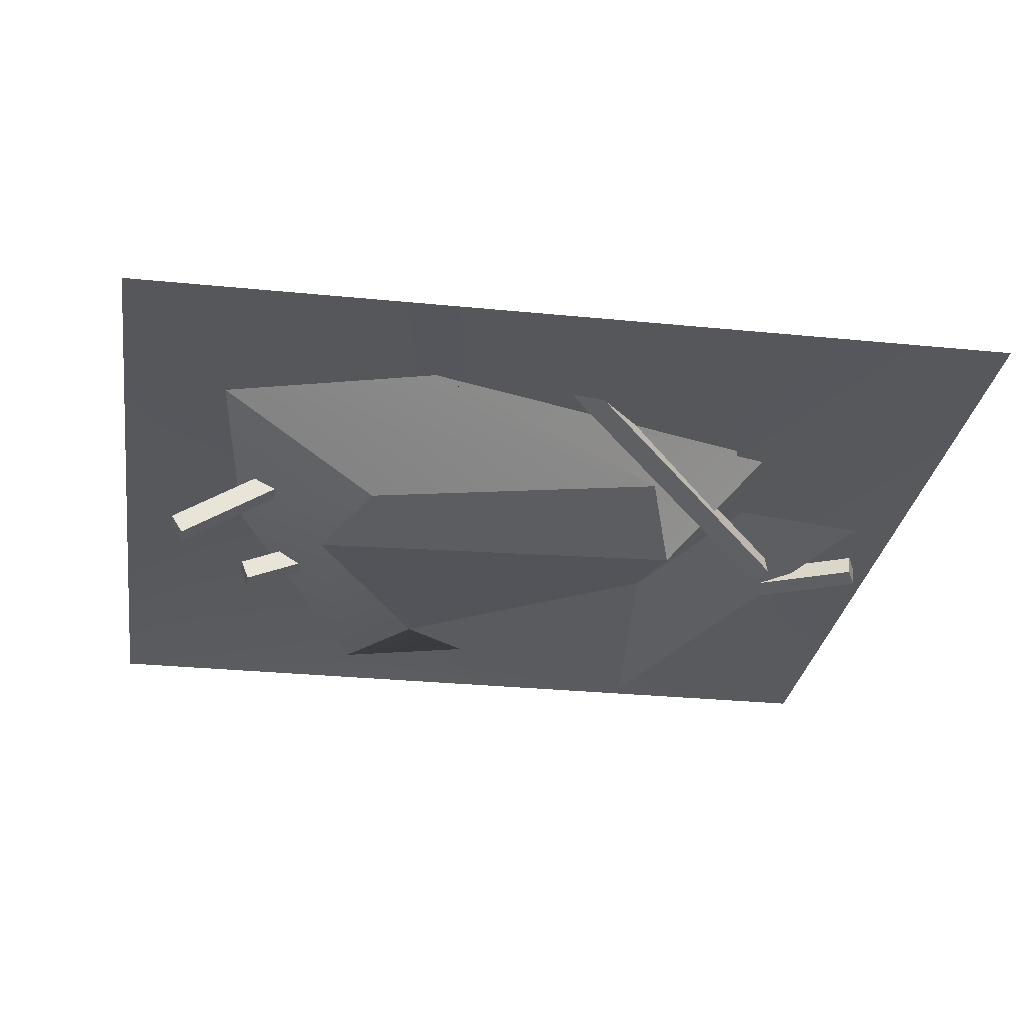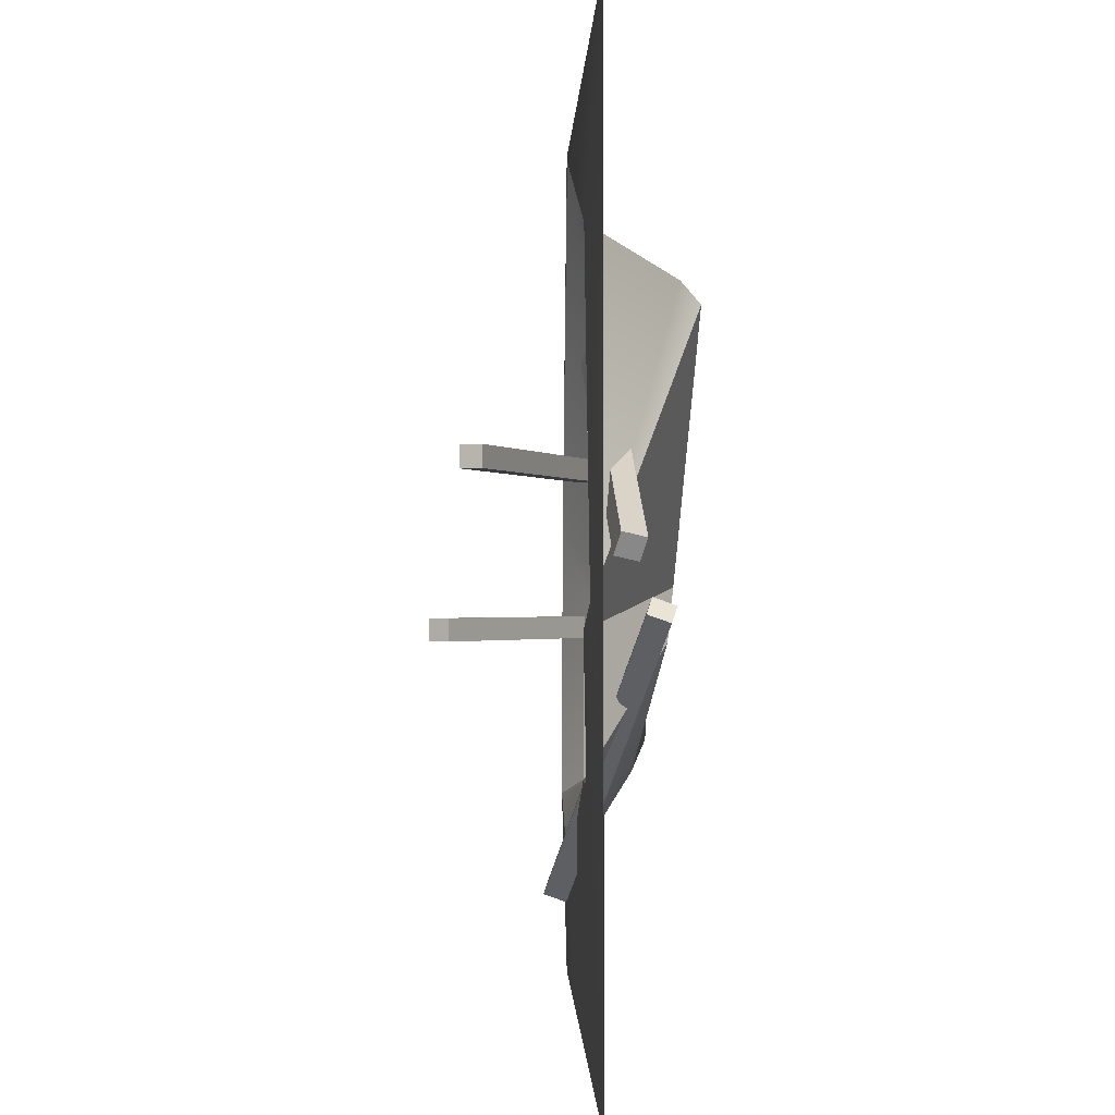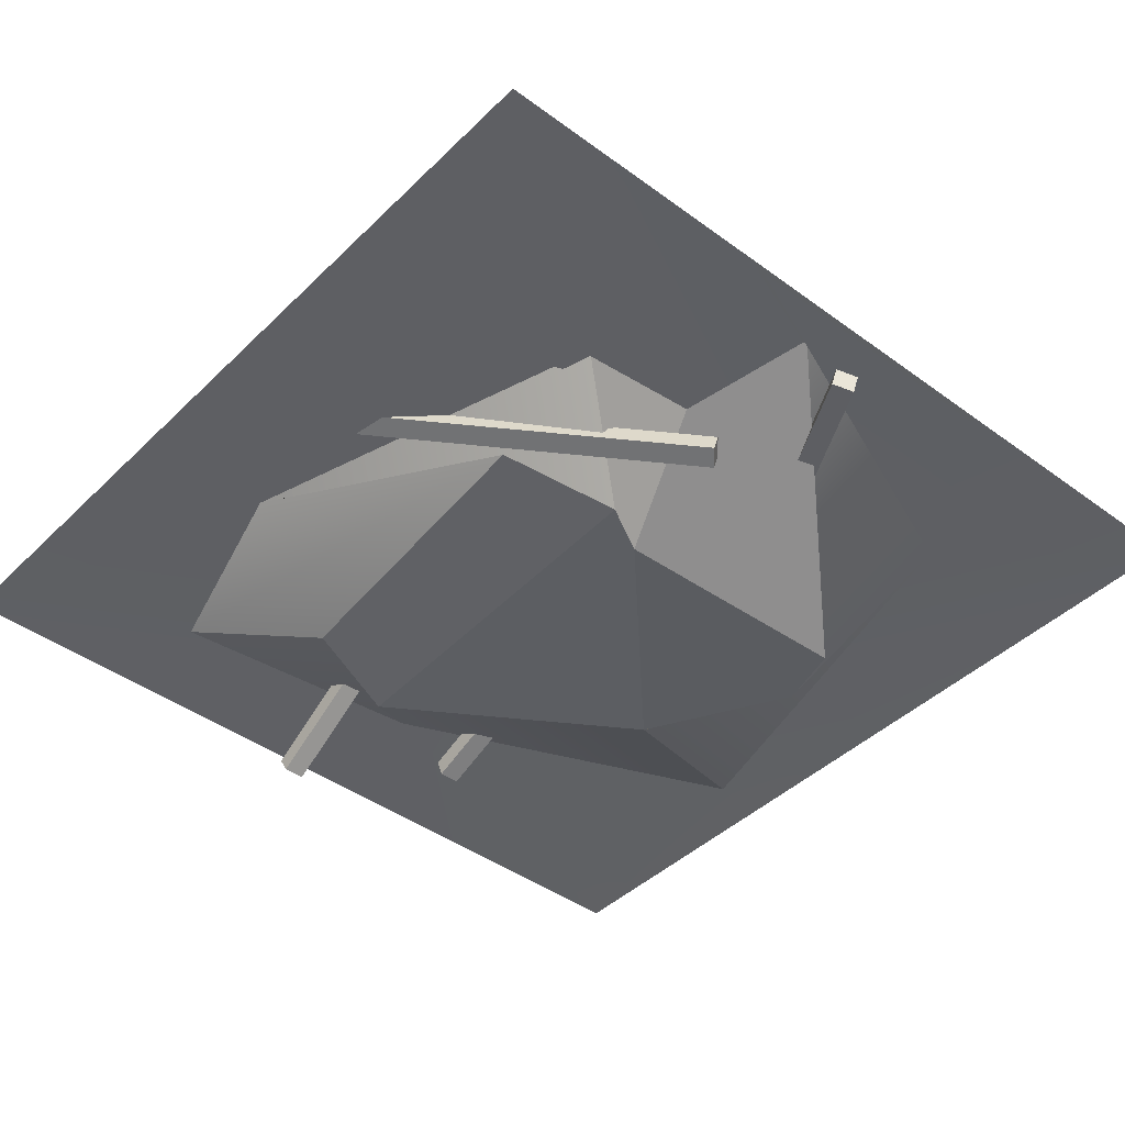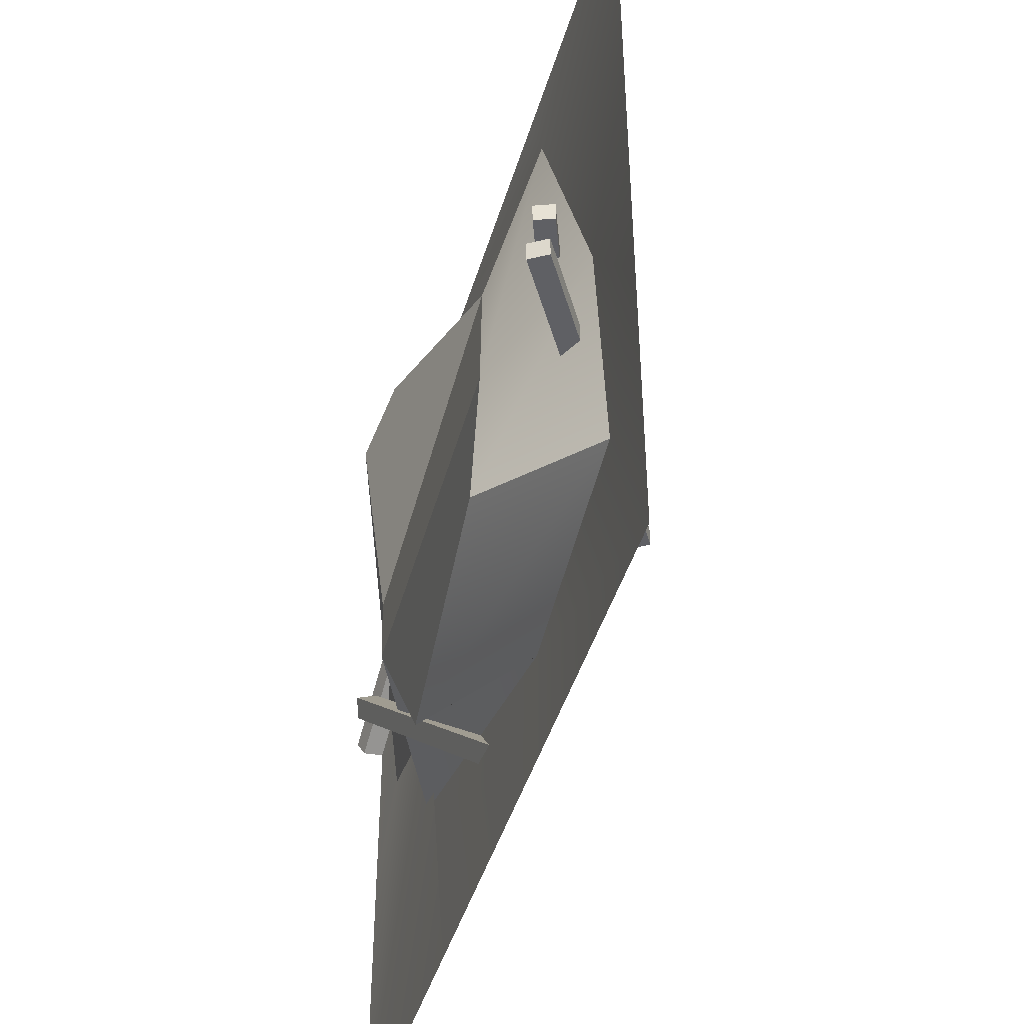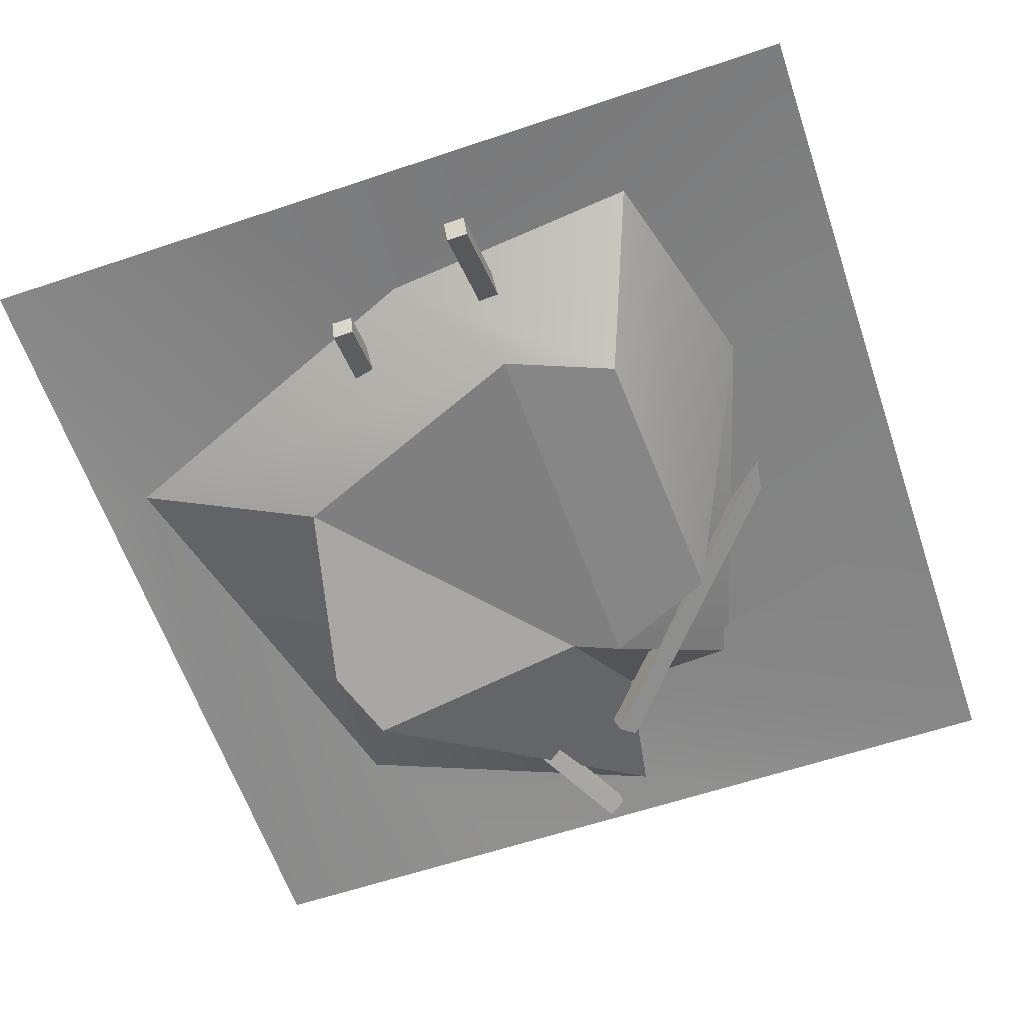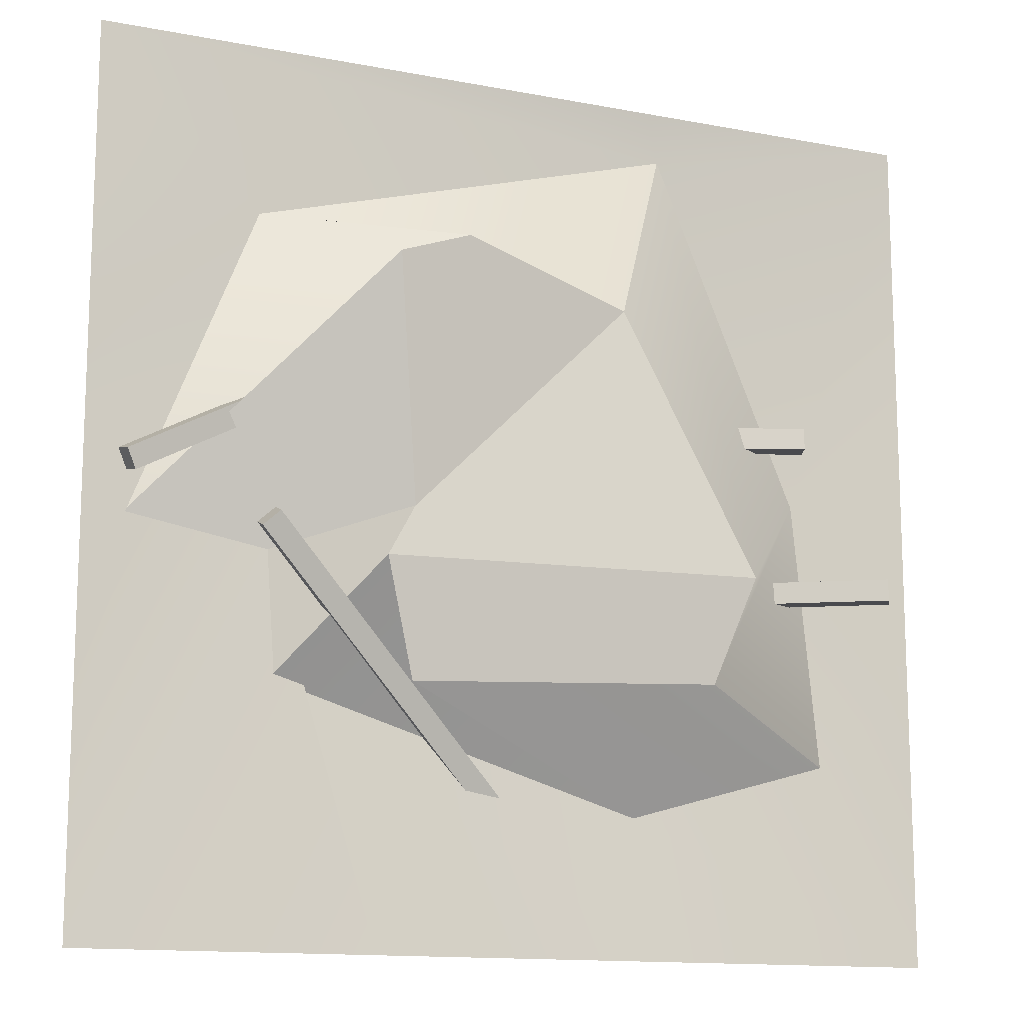
<metadata>
{"format":"obj","ext":"obj","renderer":"f3d","projection":"perspective","resolution":1024,"background":"white","views":[{"elev":-28.9,"azim":-8.5,"up":"+Z"},{"elev":-0.8,"azim":88.4,"up":"+Y"},{"elev":-42.7,"azim":48.9,"up":"+Z"},{"elev":-45.0,"azim":-106.4,"up":"+Y"},{"elev":-61.7,"azim":-71.2,"up":"+Z"},{"elev":-13.4,"azim":156.6,"up":"+Y"}]}
</metadata>
<code>
g default
v -2.447 -0.4745 2.372
v -1.447 -0.4745 2.372
v -2.447 0.5255 2.372
v -1.447 0.5255 2.372
v -2.33 -0.2479 2.381
v -1.654 -0.04677 2.381
v -1.636 0.332 2.381
v -2.129 0.4682 2.381
v -2.3 0.05992 2.381
v -2.447 0.1922 2.372
v -2.447 -0.1412 2.372
v -1.447 0.1922 2.372
v -1.494 -0.01935 2.381
v -1.447 -0.1412 2.372
v -1.78 0.5255 2.372
v -2.114 0.5255 2.372
v -1.659 -0.1866 2.381
v -1.78 -0.4745 2.372
v -2.088 -0.3167 2.381
v -2.114 -0.4745 2.372
v -2.147 -0.1749 2.294
v -1.802 -0.1879 2.329
v -1.788 -0.006054 2.288
v -1.76 0.269 2.263
v -2.199 -0.05082 2.288
v -2.057 0.2572 2.329
v -1.845 0.3027 2.277
v -1.761 -0.05992 2.296
v -2.013 -0.03844 2.511
v -2.013 -0.0632 2.511
v -2.372 -0.03844 2.287
v -2.372 -0.0632 2.287
v -2.385 -0.03844 2.308
v -2.385 -0.0632 2.308
v -2.026 -0.03844 2.532
v -2.026 -0.0632 2.532
v -1.892 0.1407 2.476
v -1.892 0.1159 2.476
v -2.286 0.1407 2.32
v -2.286 0.1159 2.32
v -2.295 0.1407 2.343
v -2.295 0.1159 2.343
v -1.901 0.1407 2.499
v -1.901 0.1159 2.499
v -1.868 0.2146 2.352
v -1.857 0.2358 2.345
v -1.495 0.01546 2.338
v -1.484 0.03663 2.331
v -1.491 0.02085 2.362
v -1.48 0.04202 2.355
v -1.865 0.22 2.376
v -1.853 0.2412 2.369
v -1.918 -0.3293 2.389
v -1.936 -0.3132 2.383
v -1.623 -0.03952 2.301
v -1.64 -0.02347 2.295
v -1.624 -0.03129 2.324
v -1.642 -0.01523 2.318
v -1.92 -0.321 2.412
v -1.937 -0.305 2.406
g polySurface46
f 18 2 6 17
f 12 4 7
f 16 3 8
f 11 1 5 9
f 3 10 9 8
f 10 11 9
f 14 12 7 13
f 2 14 13 6
f 4 15 8 7
f 15 16 8
f 20 18 17 19
f 1 20 19 5
f 5 19 22 21
f 6 13 24 23
f 9 5 21 25
f 8 9 25 26
f 13 7 27 24
f 7 8 26 27
f 17 6 23 28
f 19 17 28 22
f 26 23 24 27
f 22 28 25 21
f 25 28 23 26
f 29 30 32 31
f 31 32 34 33
f 33 34 36 35
f 35 36 30 29
f 30 36 34 32
f 35 29 31 33
f 37 38 40 39
f 39 40 42 41
f 41 42 44 43
f 43 44 38 37
f 38 44 42 40
f 43 37 39 41
f 45 46 48 47
f 47 48 50 49
f 49 50 52 51
f 51 52 46 45
f 46 52 50 48
f 51 45 47 49
f 53 54 56 55
f 55 56 58 57
f 57 58 60 59
f 59 60 54 53
f 54 60 58 56
f 59 53 55 57

</code>
